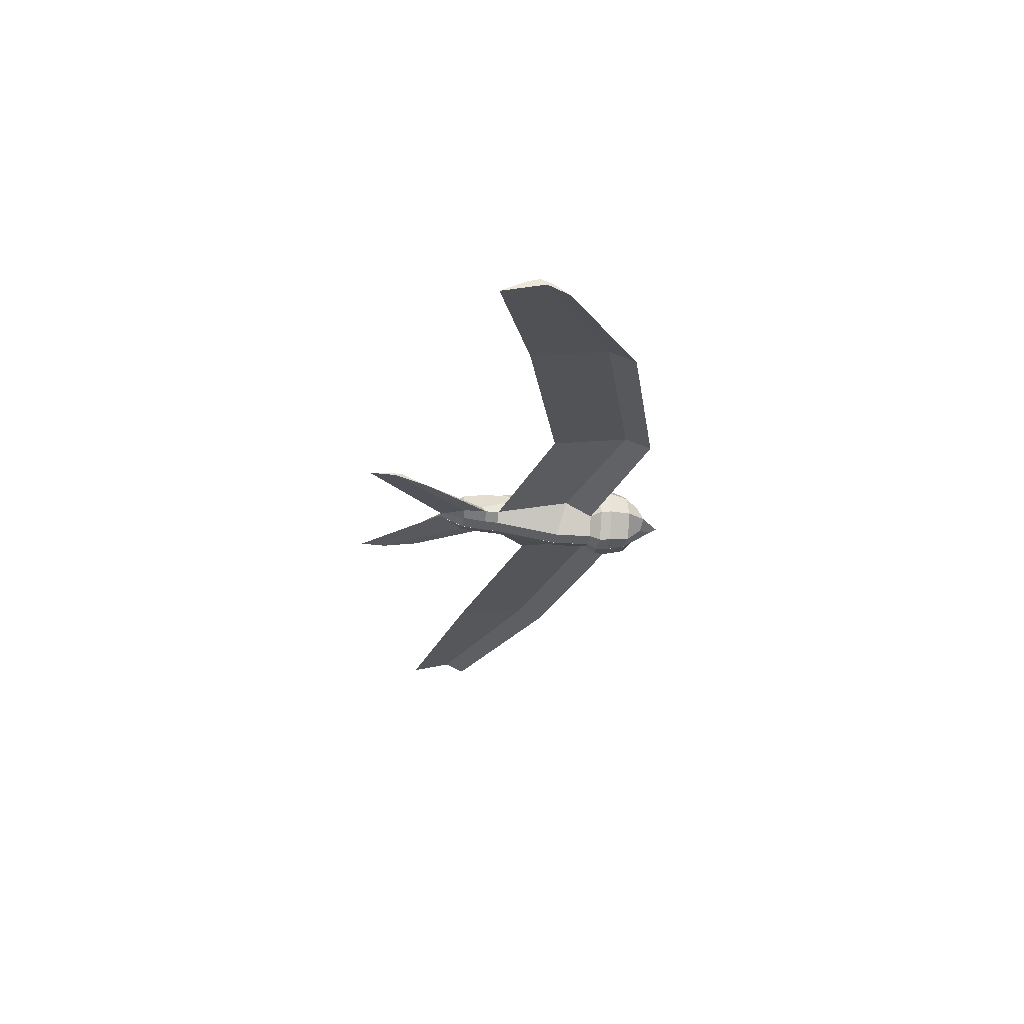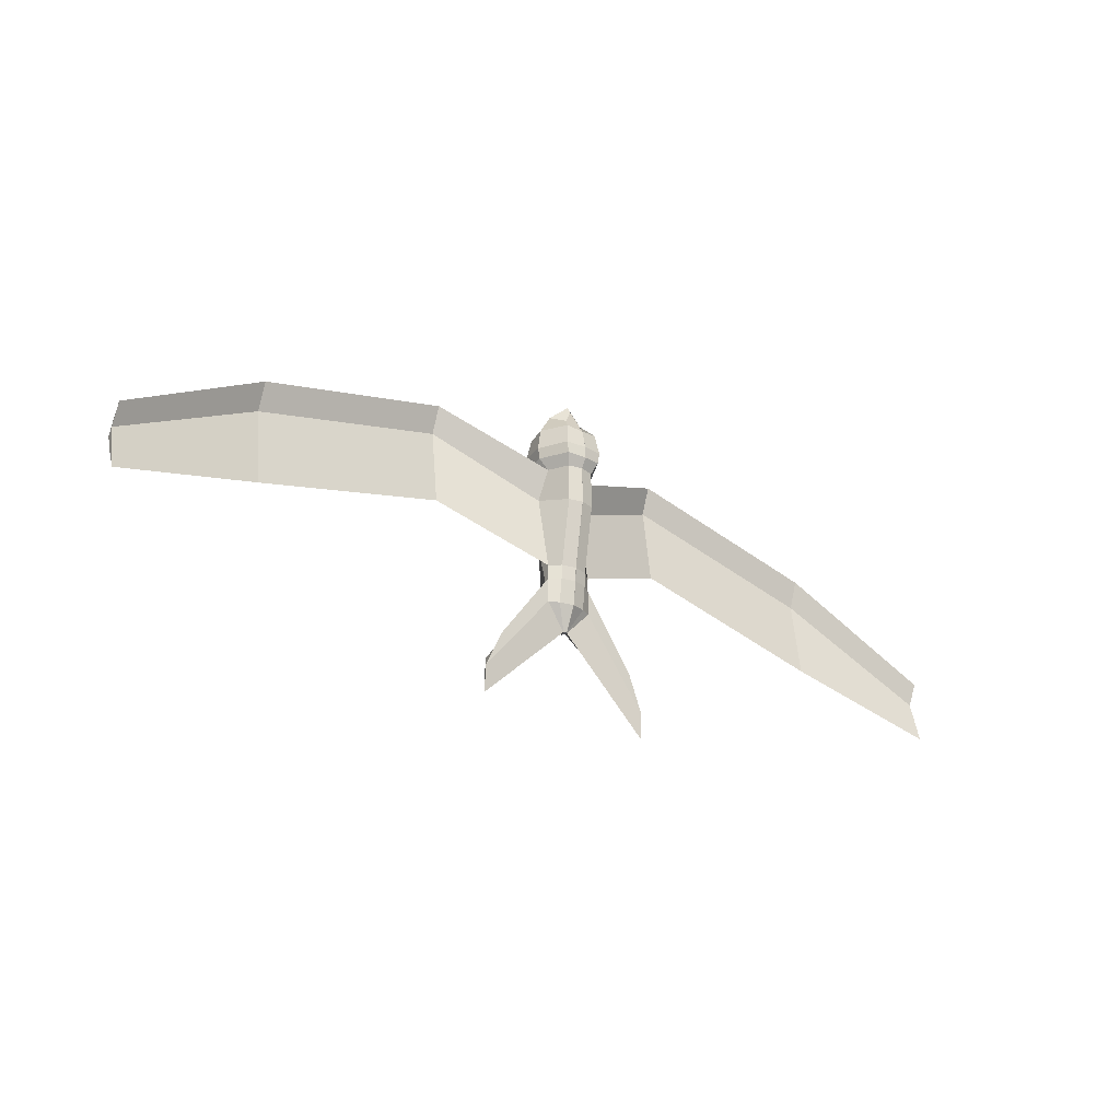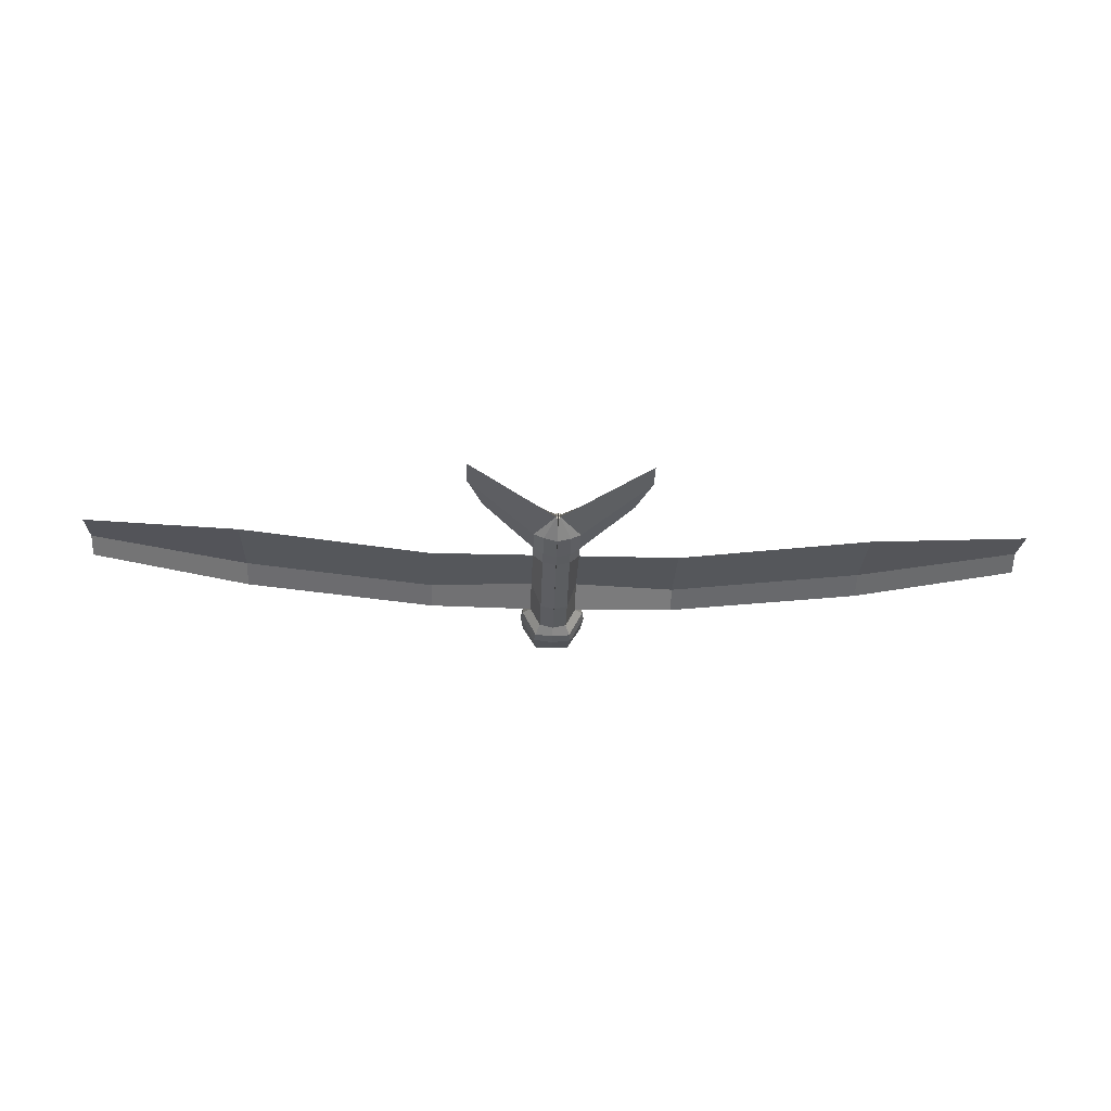
<metadata>
{"format":"obj","ext":"obj","renderer":"f3d","projection":"perspective","resolution":1024,"background":"white","views":[{"elev":-25.8,"azim":-97.3,"up":"+Y"},{"elev":-27.2,"azim":-38.0,"up":"+Z"},{"elev":-34.3,"azim":178.0,"up":"+Y"}]}
</metadata>
<code>
o Cube
v 0.4152 0.7856 -0.9833
v 0.4122 -0.7476 -0.9833
v 0.1495 0.6506 0.5072
v 0.1875 -0.3448 0.7881
v 0.004616 0.6596 0.6216
v 0.001696 -0.3026 1.16
v 0.6224 0.3014 -1.518
v 0.7117 -0.1596 -0.9833
v 0.5164 0.3274 0.6481
v 0.6211 -0.1096 0.8308
v 0.000778 0.1631 0.9156
v 0.001594 -0.176 1.379
v 0.5279 0.9324 -0.3263
v 0.4503 0.7703 0.2067
v 0.5082 -0.8098 0.305
v 0.5955 -0.9154 -0.3263
v 0.001182 -0.8732 0.2417
v 0.006932 0.838 0.249
v 1.018 -0.08147 -0.3263
v 0.9338 -0.08147 0.2911
v 0.8999 0.6444 -0.3263
v 0.8204 0.5035 0.2419
v 0.5392 -0.9154 -0.6548
v 0.4715 0.9324 -0.6548
v 0.9619 -0.08147 -0.6548
v 0.8436 0.6444 -0.6548
v 0.7147 -0.191 -4.507
v 0.4152 -0.4175 -4.507
v 0.002992 0.6132 -4.508
v 0.4182 0.5636 -4.507
v 0.002992 -0.524 -4.508
v 0.002992 -0.3881 -4.508
v 0.6831 -0.03629 -4.657
v 0.002992 0.2786 -4.508
v 0.4167 0.77 -2.075
v 0.6816 0.4106 -2.075
v 0.001496 -0.3658 -2.087
v 0.001496 -0.8698 -2.097
v 0.001496 0.3008 -2.077
v 0.4137 -0.7633 -2.096
v 0.001496 0.8261 -2.077
v 0.7132 0.2831 -1.809
v 0.6823 0.4028 -3.036
v 0.002244 -0.377 -4.079
v 0.002244 0.2897 -4.081
v 0.7139 -0.1832 -4.09
v 0.4174 0.5652 -4.08
v 0.002244 -0.5474 -4.091
v 0.4145 -0.441 -4.09
v 0.002244 0.6181 -4.081
v 3.905 1.143 0.005908
v 3.936 0.8081 0.4334
v 3.906 1.378 -0.6587
v 3.938 1.088 -0.3644
v 3.907 1.266 -1.519
v 3.938 0.7845 -2.673
v 9.739 0.7753 -1.593
v 9.771 0.463 -1.166
v 9.741 0.8987 -2.258
v 9.772 0.7426 -1.963
v 9.741 0.7866 -3.118
v 9.773 0.4394 -4.272
v 14.14 0.02128 -4.237
v 14.17 -0.2937 -3.81
v 14.14 0.1653 -4.597
v 14.17 -0.01409 -4.427
v 14.14 0.05309 -4.973
v 14.17 -0.3172 -5.694
v 0.06187 -0.04474 -5.941
v 0.03826 -0.0263 -5.941
v 0.005882 0.1383 -5.943
v 0.04118 0.08873 -5.941
v 0.005882 -0.1327 -5.943
v 0.005882 -0.003223 -5.943
v 0.0303 0.01979 -5.941
v 0.005882 -0.09656 -5.943
v 2.23 -0.05169 -6.772
v 2.262 -0.1217 -6.622
v 2.704 0.009271 -7.971
v 2.736 -0.02799 -8.474
v 0.004437 0.518 -5.225
v 0.4196 0.4684 -5.224
v 0.004437 0.2786 -5.225
v 0.6845 0.08581 -5.224
v 0.004437 -0.4399 -5.225
v 0.4167 -0.3334 -5.224
v 0.7161 -0.191 -5.224
v 0.004437 -0.3881 -5.225
v 2.703 0.01192 -7.48
v 2.734 -0.05708 -7.685
v -0.4152 0.7856 -0.9833
v -0.4122 -0.7476 -0.9833
v -0.1495 0.6506 0.5072
v -0.1875 -0.3448 0.7881
v 0 -0.8541 -0.9844
v -0.004616 0.6596 0.6216
v -0.001696 -0.3026 1.16
v 0 0.8484 -0.9844
v -0.6224 0.3014 -1.518
v -0.7117 -0.1596 -0.9833
v -0.5164 0.3274 0.6481
v -0.6211 -0.1096 0.8308
v 0 0.3231 -0.9844
v 0 -0.3436 -0.9844
v -0.000778 0.1631 0.9156
v -0.001594 -0.176 1.379
v -0.5279 0.9324 -0.3263
v -0.4503 0.7703 0.2067
v -0.5082 -0.8098 0.305
v -0.5955 -0.9154 -0.3263
v 0 -1 -0.3333
v -0.001182 -0.8732 0.2417
v 0 1 -0.3333
v -0.006932 0.838 0.249
v -1.018 -0.08147 -0.3263
v -0.9338 -0.08147 0.2911
v -0.8999 0.6444 -0.3263
v -0.8204 0.5035 0.2419
v -0.5392 -0.9154 -0.6548
v -0.4715 0.9324 -0.6548
v 0 -1 -0.6971
v 0 1 -0.6971
v -0.9619 -0.08147 -0.6548
v -0.8436 0.6444 -0.6548
v -0.7147 -0.191 -4.507
v -0.4152 -0.4175 -4.507
v -0.002992 0.6132 -4.508
v -0.4182 0.5636 -4.507
v -0.002992 -0.524 -4.508
v -0.002992 -0.3881 -4.508
v -0.6831 -0.03629 -4.657
v -0.002992 0.2786 -4.508
v -0.4167 0.77 -2.075
v -0.6816 0.4106 -2.075
v -0.001496 -0.3658 -2.087
v -0.001496 -0.8698 -2.097
v -0.001496 0.3008 -2.077
v -0.4137 -0.7633 -2.096
v -0.001496 0.8261 -2.077
v -0.7132 0.2831 -1.809
v -0.6823 0.4028 -3.036
v -0.002244 -0.377 -4.079
v -0.002244 0.2897 -4.081
v -0.7139 -0.1832 -4.09
v -0.4174 0.5652 -4.08
v -0.002244 -0.5474 -4.091
v -0.4145 -0.441 -4.09
v -0.002244 0.6181 -4.081
v -3.905 1.143 0.005908
v -3.936 0.8081 0.4334
v -3.906 1.378 -0.6587
v -3.938 1.088 -0.3644
v -3.907 1.266 -1.519
v -3.938 0.7845 -2.673
v -9.739 0.7753 -1.593
v -9.771 0.463 -1.166
v -9.741 0.8987 -2.258
v -9.772 0.7426 -1.963
v -9.741 0.7866 -3.118
v -9.773 0.4394 -4.272
v -14.14 0.02128 -4.237
v -14.17 -0.2937 -3.81
v -14.14 0.1653 -4.597
v -14.17 -0.01409 -4.427
v -14.14 0.05309 -4.973
v -14.17 -0.3172 -5.694
v -0.06187 -0.04474 -5.941
v -0.03826 -0.0263 -5.941
v -0.005882 0.1383 -5.943
v -0.04118 0.08873 -5.941
v -0.005882 -0.1327 -5.943
v -0.005882 -0.003223 -5.943
v -0.0303 0.01979 -5.941
v -0.005882 -0.09656 -5.943
v -2.23 -0.05169 -6.772
v -2.262 -0.1217 -6.622
v -2.704 0.009271 -7.971
v -2.736 -0.02799 -8.474
v -0.004437 0.518 -5.225
v -0.4196 0.4684 -5.224
v -0.004437 0.2786 -5.225
v -0.6845 0.08581 -5.224
v -0.004437 -0.4399 -5.225
v -0.4167 -0.3334 -5.224
v -0.7161 -0.191 -5.224
v -0.004437 -0.3881 -5.225
v -2.703 0.01192 -7.48
v -2.734 -0.05708 -7.685
f 17 15 4 6
f 22 14 3 9
f 44 45 34 32
f 9 3 5 11
f 14 18 5 3
f 4 10 12 6
f 10 9 11 12
f 48 44 32 31
f 47 43 33 30
f 15 20 10 4
f 20 22 9 10
f 25 26 21 19
f 19 21 22 20
f 23 25 19 16
f 16 19 20 15
f 24 122 113 13
f 13 113 18 14
f 26 24 13 21
f 21 13 14 22
f 121 23 16 111
f 111 16 15 17
f 95 2 23 121
f 7 1 24 26
f 1 98 122 24
f 2 8 25 23
f 8 7 26 25
f 82 84 75 72
f 83 81 71 76
f 81 82 72 71
f 49 48 31 28
f 50 47 30 29
f 43 46 27 33
f 46 49 28 27
f 45 50 29 34
f 103 98 41 39
f 8 2 40 42
f 36 7 51 53
f 98 1 35 41
f 2 95 38 40
f 1 7 36 35
f 95 104 37 38
f 104 103 39 37
f 39 41 50 45
f 42 40 49 46
f 43 36 53 55
f 41 35 47 50
f 40 38 48 49
f 35 36 43 47
f 38 37 44 48
f 37 39 45 44
f 55 53 59 61
f 56 55 61 62
f 42 46 56 54
f 46 43 55 56
f 7 8 52 51
f 8 42 54 52
f 59 57 63 65
f 60 62 68 66
f 52 54 60 58
f 51 52 58 57
f 54 56 62 60
f 53 51 57 59
f 63 64 66 65
f 65 66 68 67
f 62 61 67 68
f 61 59 65 67
f 58 60 66 64
f 57 58 64 63
f 76 71 72 75
f 73 74 69 70
f 74 76 75 69
f 86 85 73 70
f 87 86 70 69
f 88 83 76 74
f 69 75 79 80
f 85 88 74 73
f 89 90 80 79
f 87 69 80 90
f 84 33 77 89
f 33 27 78 77
f 75 84 89 79
f 27 87 90 78
f 77 78 90 89
f 31 32 88 85
f 32 34 83 88
f 27 28 86 87
f 28 31 85 86
f 29 30 82 81
f 34 29 81 83
f 30 33 84 82
f 112 97 94 109
f 118 101 93 108
f 142 130 132 143
f 101 105 96 93
f 108 93 96 114
f 94 97 106 102
f 102 106 105 101
f 146 129 130 142
f 145 128 131 141
f 109 94 102 116
f 116 102 101 118
f 123 115 117 124
f 115 116 118 117
f 119 110 115 123
f 110 109 116 115
f 120 107 113 122
f 107 108 114 113
f 124 117 107 120
f 117 118 108 107
f 121 111 110 119
f 111 112 109 110
f 95 121 119 92
f 99 124 120 91
f 91 120 122 98
f 92 119 123 100
f 100 123 124 99
f 180 170 173 182
f 181 174 169 179
f 179 169 170 180
f 147 126 129 146
f 148 127 128 145
f 141 131 125 144
f 144 125 126 147
f 143 132 127 148
f 103 137 139 98
f 100 140 138 92
f 134 151 149 99
f 98 139 133 91
f 92 138 136 95
f 91 133 134 99
f 95 136 135 104
f 104 135 137 103
f 137 143 148 139
f 140 144 147 138
f 141 153 151 134
f 139 148 145 133
f 138 147 146 136
f 133 145 141 134
f 136 146 142 135
f 135 142 143 137
f 153 159 157 151
f 154 160 159 153
f 140 152 154 144
f 144 154 153 141
f 99 149 150 100
f 100 150 152 140
f 157 163 161 155
f 158 164 166 160
f 150 156 158 152
f 149 155 156 150
f 152 158 160 154
f 151 157 155 149
f 161 163 164 162
f 163 165 166 164
f 160 166 165 159
f 159 165 163 157
f 156 162 164 158
f 155 161 162 156
f 174 173 170 169
f 171 168 167 172
f 172 167 173 174
f 184 168 171 183
f 185 167 168 184
f 186 172 174 181
f 167 178 177 173
f 183 171 172 186
f 187 177 178 188
f 185 188 178 167
f 182 187 175 131
f 131 175 176 125
f 173 177 187 182
f 125 176 188 185
f 175 187 188 176
f 129 183 186 130
f 130 186 181 132
f 125 185 184 126
f 126 184 183 129
f 127 179 180 128
f 132 181 179 127
f 128 180 182 131

</code>
